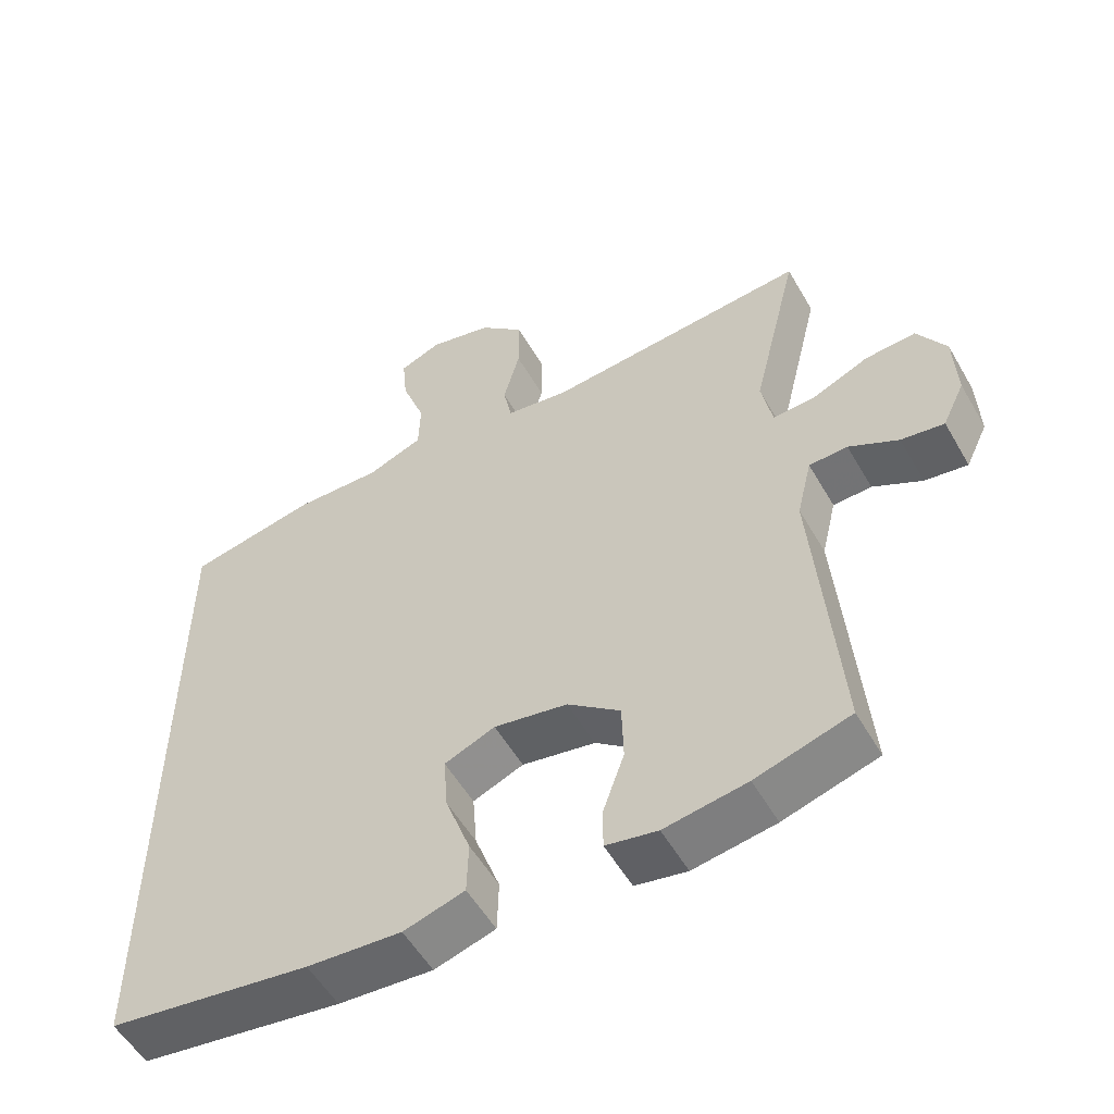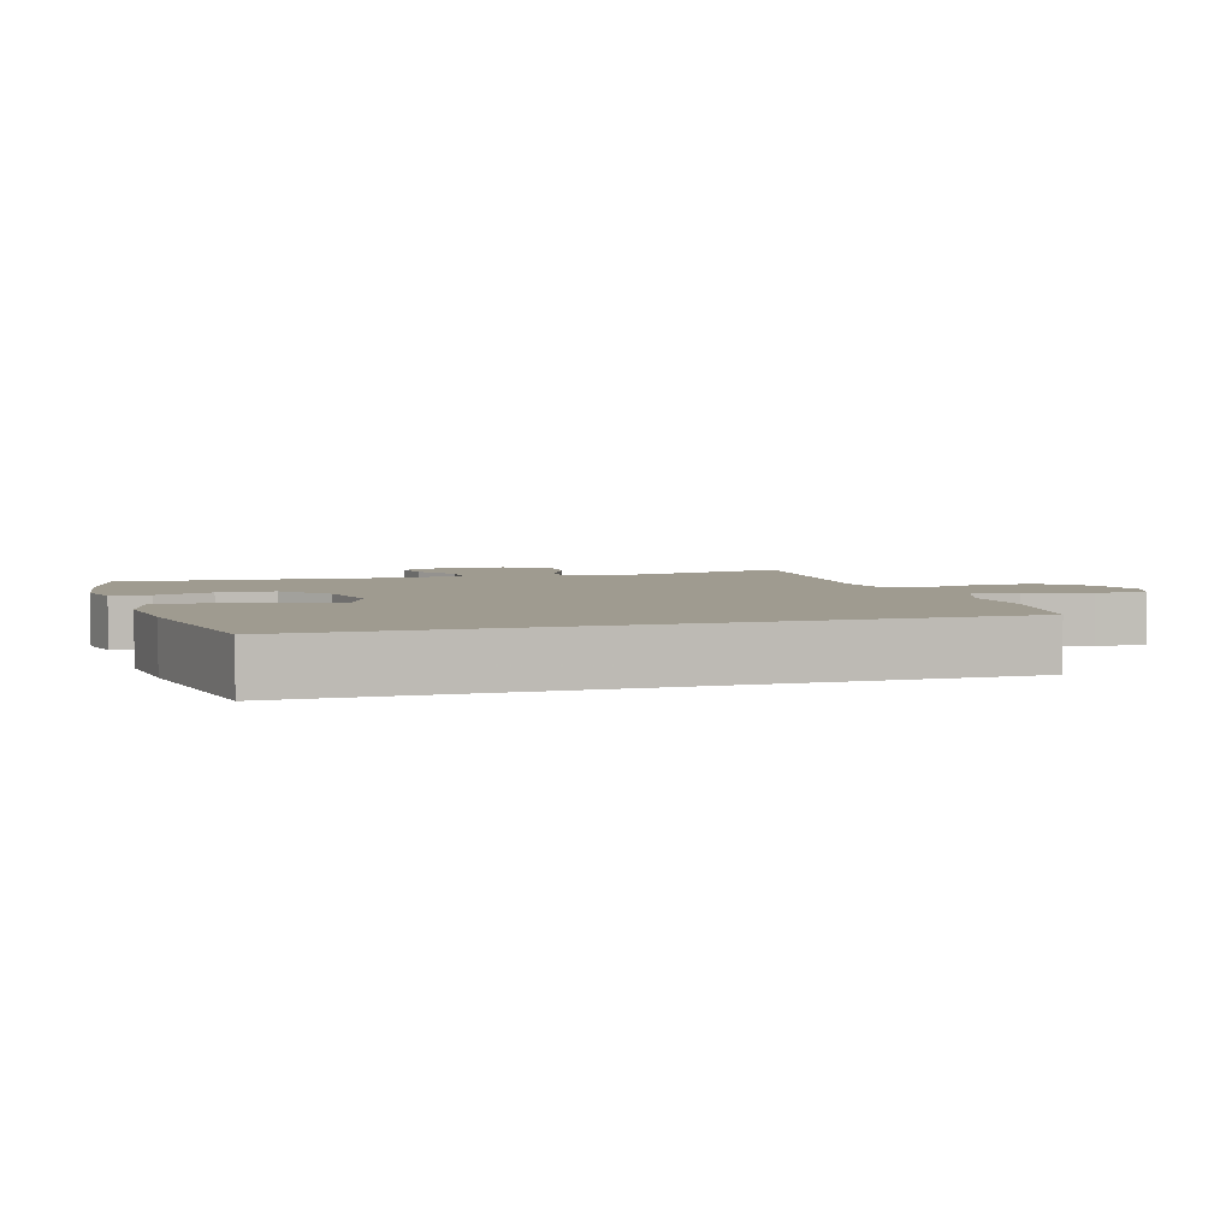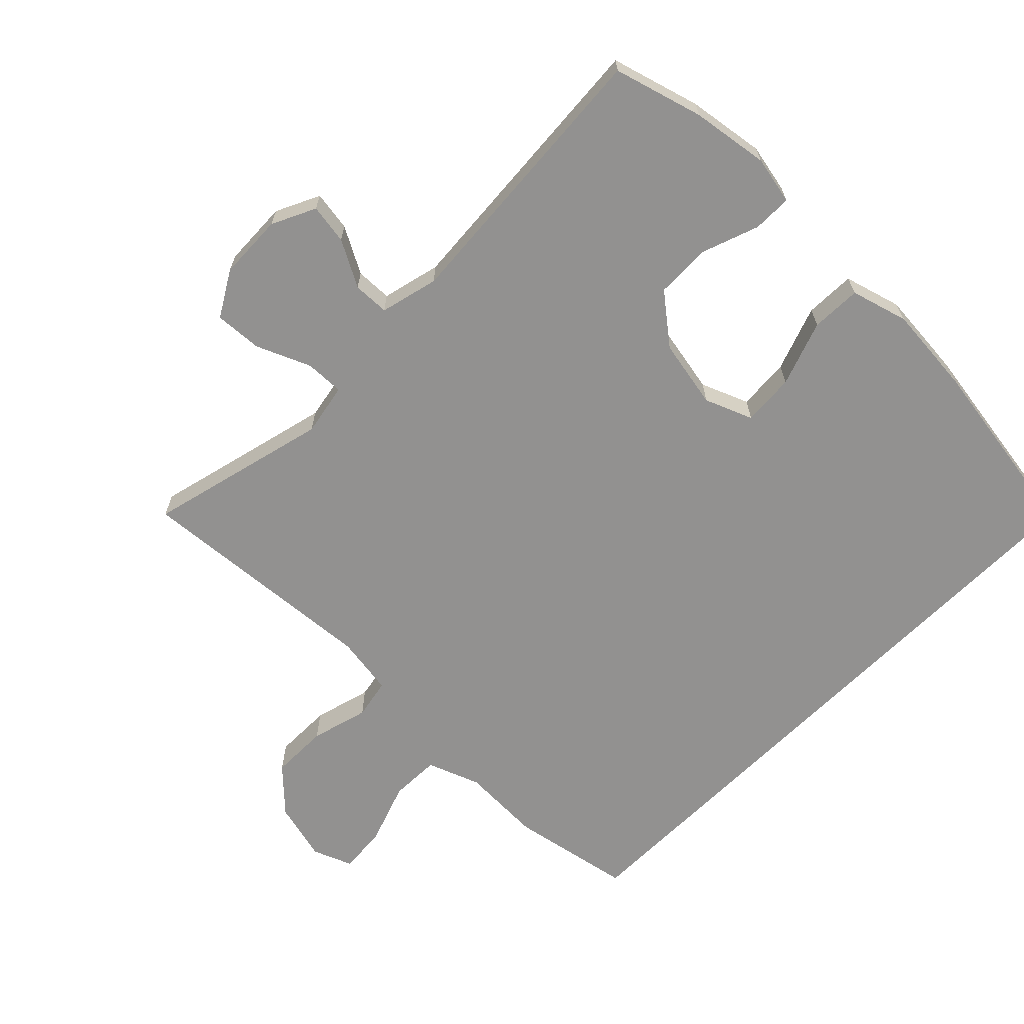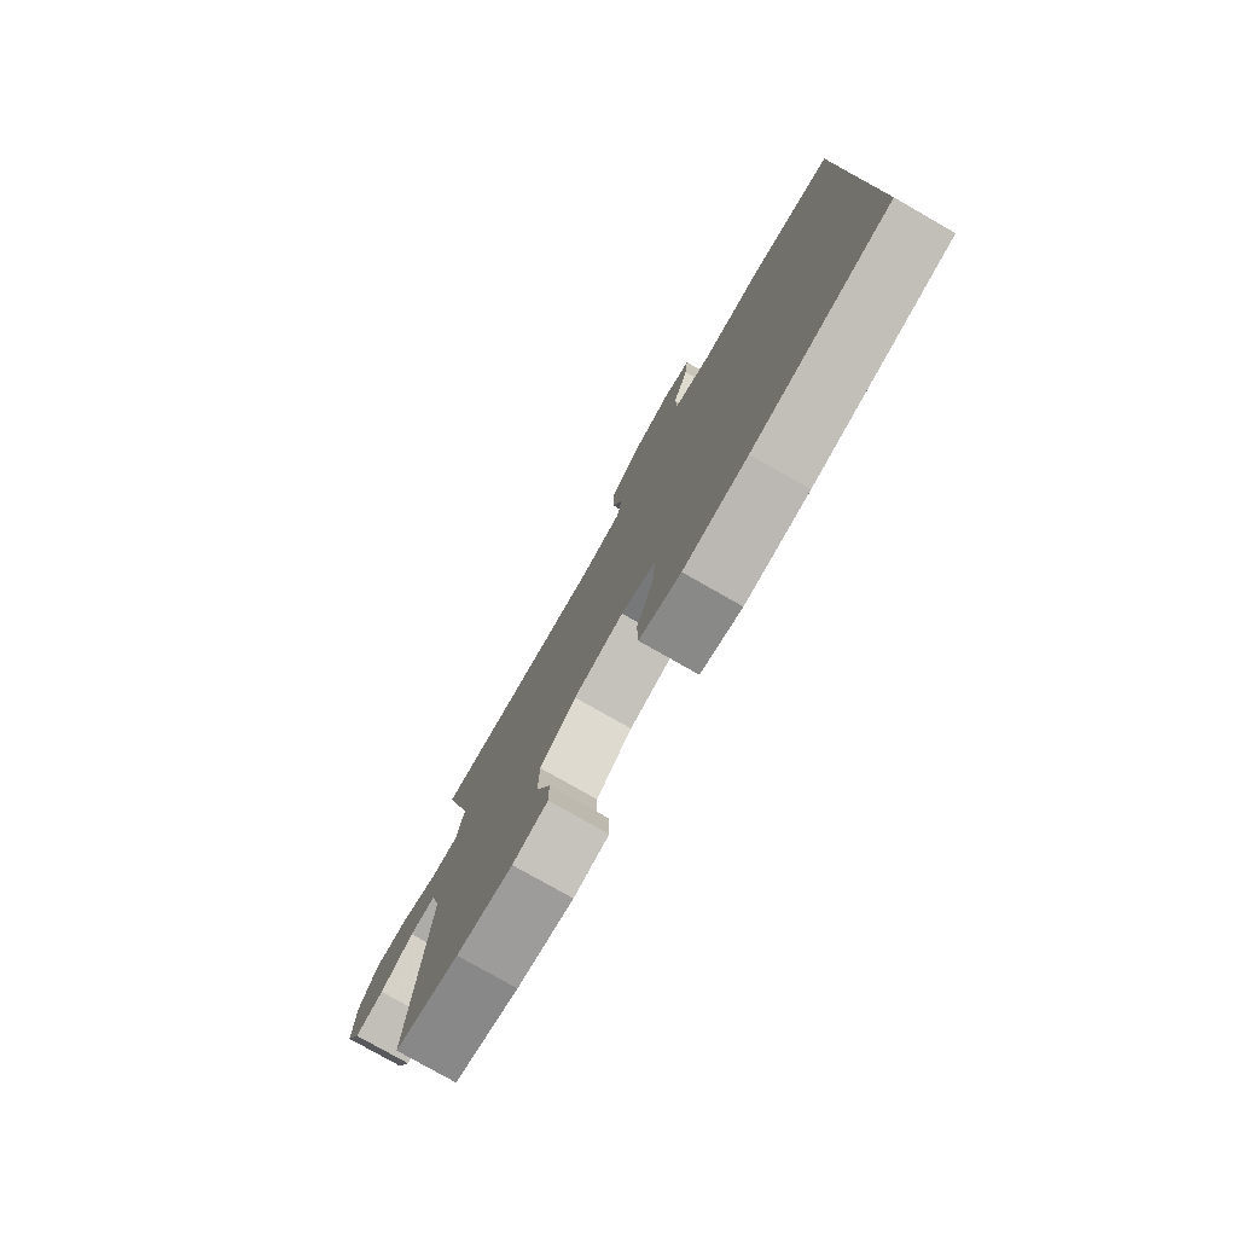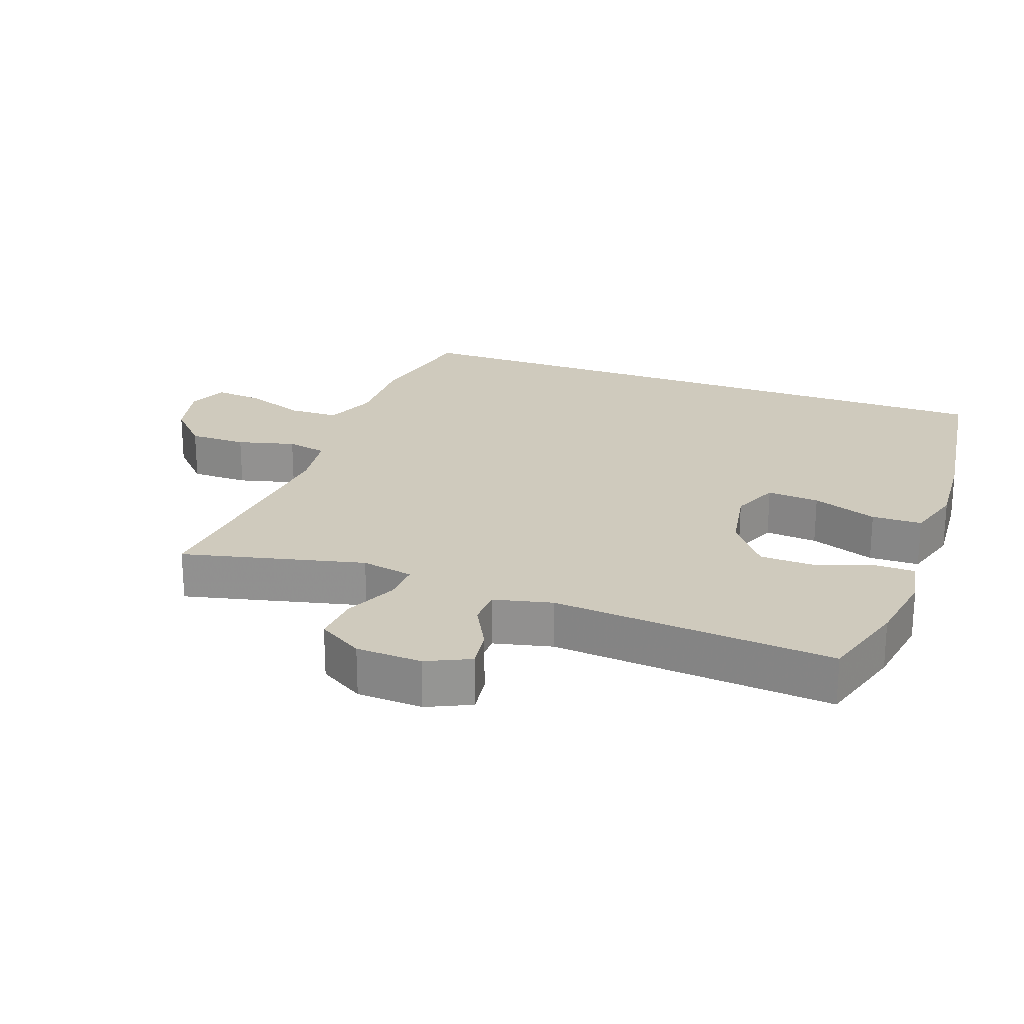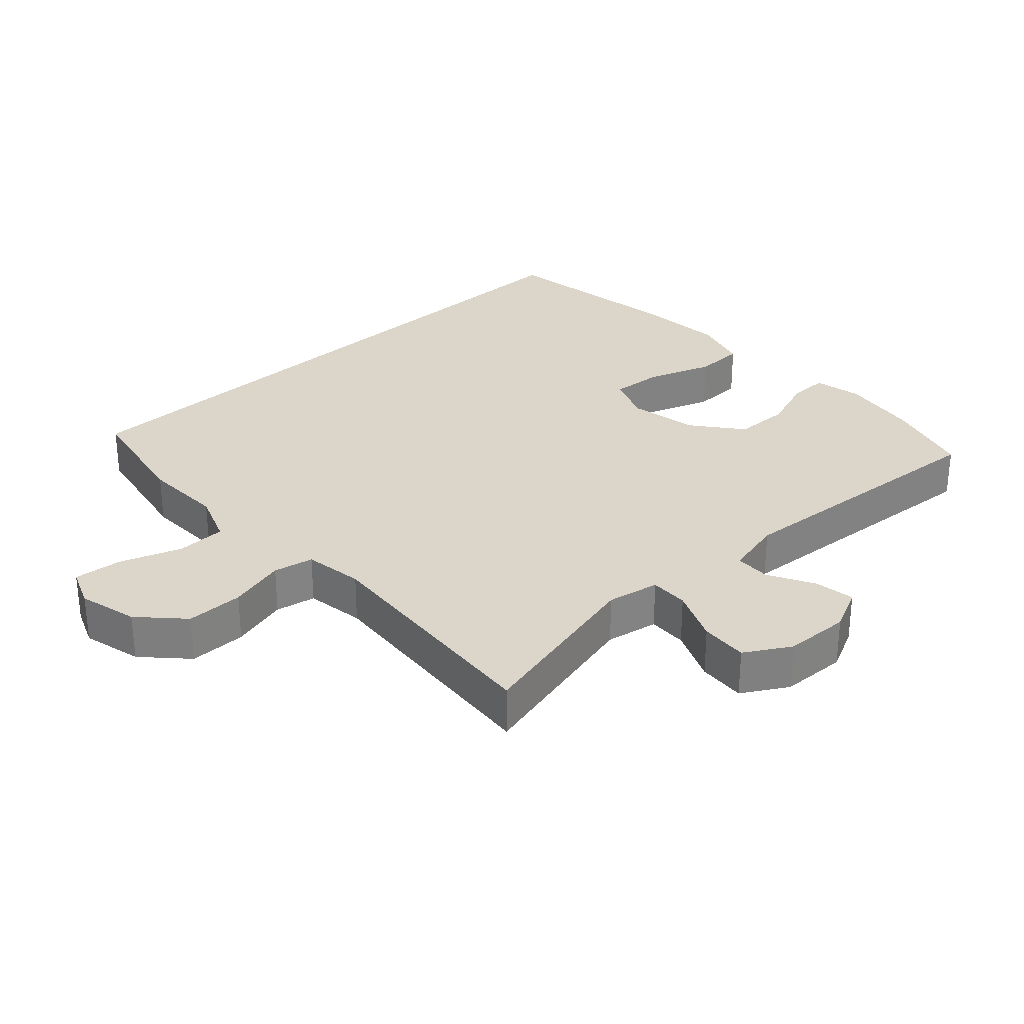
<metadata>
{"format":"obj","ext":"obj","renderer":"f3d","projection":"perspective","resolution":1024,"background":"white","views":[{"elev":-54.7,"azim":29.6,"up":"+Z"},{"elev":4.1,"azim":-107.8,"up":"+Y"},{"elev":-66.1,"azim":135.1,"up":"+Y"},{"elev":-78.7,"azim":-119.7,"up":"+Z"},{"elev":23.1,"azim":110.2,"up":"+Y"},{"elev":30.1,"azim":47.1,"up":"+Y"}]}
</metadata>
<code>
v -0.5 0.07 -0.493
v -0.5 0.07 0.47
v -0.319 0.07 0.506
v -0.197 0.07 0.503
v -0.119 0.07 0.533
v -0.117 0.07 0.607
v -0.15 0.07 0.699
v -0.157 0.07 0.771
v -0.098 0.07 0.795
v -0.009 0.07 0.773
v 0.054 0.07 0.713
v 0.054 0.07 0.627
v 0.031 0.07 0.541
v 0.043 0.07 0.481
v 0.132 0.07 0.468
v 0.5 0.07 0.5
v 0.434 0.07 0.229
v 0.449 0.07 0.151
v 0.507 0.07 0.153
v 0.587 0.07 0.188
v 0.658 0.07 0.193
v 0.698 0.07 0.126
v 0.702 0.07 0.028
v 0.671 0.07 -0.037
v 0.611 0.07 -0.028
v 0.542 0.07 0.009
v 0.488 0.07 0.007
v 0.467 0.07 -0.08
v 0.5 0.07 -0.5
v 0.368 0.07 -0.539
v 0.253 0.07 -0.557
v 0.181 0.07 -0.543
v 0.181 0.07 -0.485
v 0.211 0.07 -0.4
v 0.209 0.07 -0.317
v 0.135 0.07 -0.259
v 0.032 0.07 -0.24
v -0.039 0.07 -0.269
v -0.033 0.07 -0.347
v 0.002 0.07 -0.444
v 0 0.07 -0.519
v -0.085 0.07 -0.544
v -0.217 0.07 -0.534
v -0.5 0 -0.493
v -0.5 0 0.47
v -0.319 0 0.506
v -0.197 0 0.503
v -0.119 0 0.533
v -0.117 0 0.607
v -0.15 0 0.699
v -0.157 0 0.771
v -0.098 0 0.795
v -0.009 0 0.773
v 0.054 0 0.713
v 0.054 0 0.627
v 0.031 0 0.541
v 0.043 0 0.481
v 0.132 0 0.468
v 0.5 0 0.5
v 0.434 0 0.229
v 0.449 0 0.151
v 0.507 0 0.153
v 0.587 0 0.188
v 0.658 0 0.193
v 0.698 0 0.126
v 0.702 0 0.028
v 0.671 0 -0.037
v 0.611 0 -0.028
v 0.542 0 0.009
v 0.488 0 0.007
v 0.467 0 -0.08
v 0.5 0 -0.5
v 0.368 0 -0.539
v 0.253 0 -0.557
v 0.181 0 -0.543
v 0.181 0 -0.485
v 0.211 0 -0.4
v 0.209 0 -0.317
v 0.135 0 -0.259
v 0.032 0 -0.24
v -0.039 0 -0.269
v -0.033 0 -0.347
v 0.002 0 -0.444
v 0 0 -0.519
v -0.085 0 -0.544
v -0.217 0 -0.534
f 43 1 2
f 42 43 2
f 41 42 2
f 40 41 2
f 39 40 2
f 2 3 4
f 39 2 4
f 38 39 4
f 37 38 4 5
f 36 37 5 6
f 35 36 6
f 32 33 34
f 31 32 34
f 30 31 34
f 29 30 34
f 28 29 34
f 27 28 34 35
f 24 25 26
f 23 24 26
f 22 23 26
f 21 22 26
f 20 21 26
f 19 20 26
f 18 19 26 27
f 15 16 17
f 14 15 17 18
f 11 12 13
f 10 11 13
f 9 10 13
f 8 9 13
f 7 8 13
f 6 7 13
f 6 13 14
f 18 27 35
f 14 18 35
f 6 14 35
f 45 44 86
f 45 86 85
f 45 85 84
f 45 84 83
f 45 83 82
f 47 46 45
f 47 45 82
f 47 82 81
f 48 47 81 80
f 49 48 80 79
f 49 79 78
f 77 76 75
f 77 75 74
f 77 74 73
f 77 73 72
f 77 72 71
f 78 77 71 70
f 69 68 67
f 69 67 66
f 69 66 65
f 69 65 64
f 69 64 63
f 69 63 62
f 70 69 62 61
f 60 59 58
f 61 60 58 57
f 56 55 54
f 56 54 53
f 56 53 52
f 56 52 51
f 56 51 50
f 56 50 49
f 57 56 49
f 78 70 61
f 78 61 57
f 78 57 49
f 1 44 45 2
f 2 45 46 3
f 3 46 47 4
f 4 47 48 5
f 5 48 49 6
f 6 49 50 7
f 7 50 51 8
f 8 51 52 9
f 9 52 53 10
f 10 53 54 11
f 11 54 55 12
f 12 55 56 13
f 13 56 57 14
f 14 57 58 15
f 15 58 59 16
f 16 59 60 17
f 17 60 61 18
f 18 61 62 19
f 19 62 63 20
f 20 63 64 21
f 21 64 65 22
f 22 65 66 23
f 23 66 67 24
f 24 67 68 25
f 25 68 69 26
f 26 69 70 27
f 27 70 71 28
f 28 71 72 29
f 29 72 73 30
f 30 73 74 31
f 31 74 75 32
f 32 75 76 33
f 33 76 77 34
f 34 77 78 35
f 35 78 79 36
f 36 79 80 37
f 37 80 81 38
f 38 81 82 39
f 39 82 83 40
f 40 83 84 41
f 41 84 85 42
f 42 85 86 43
f 43 86 44 1

</code>
